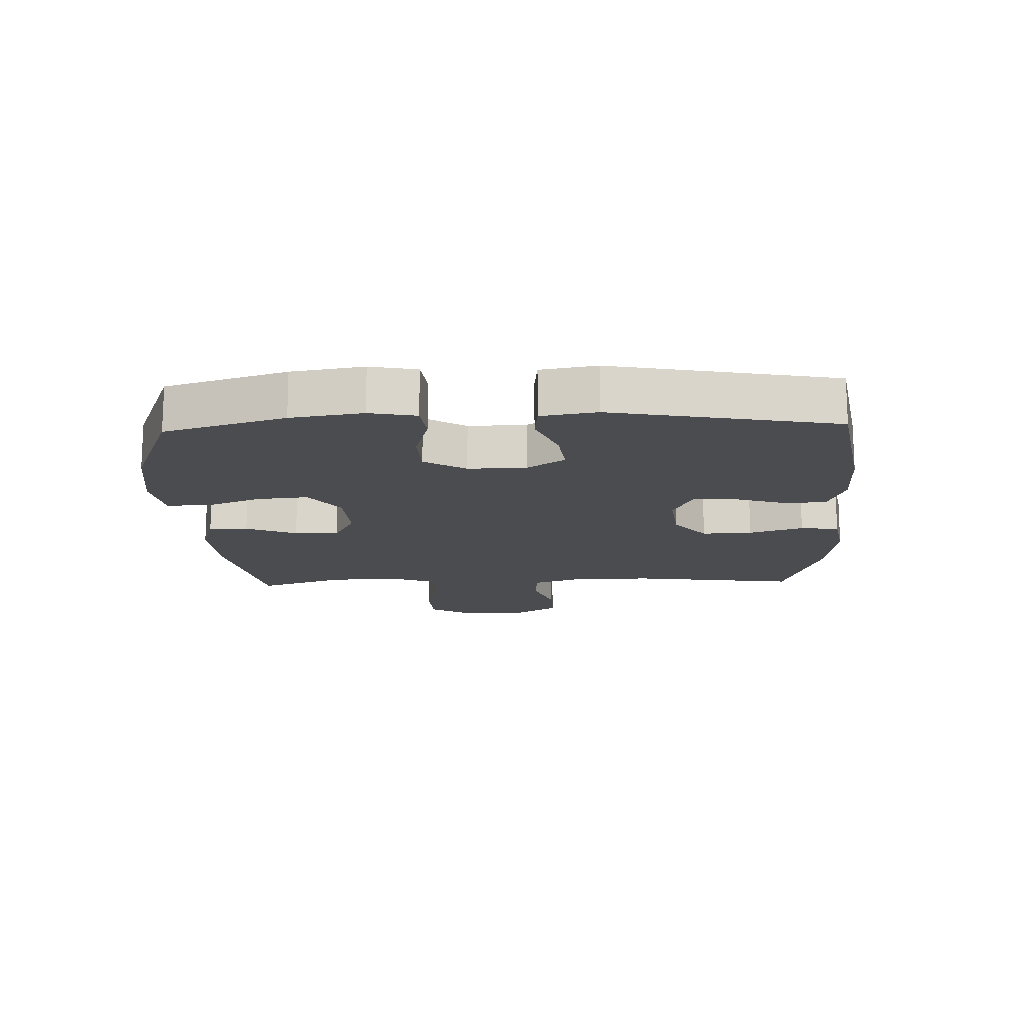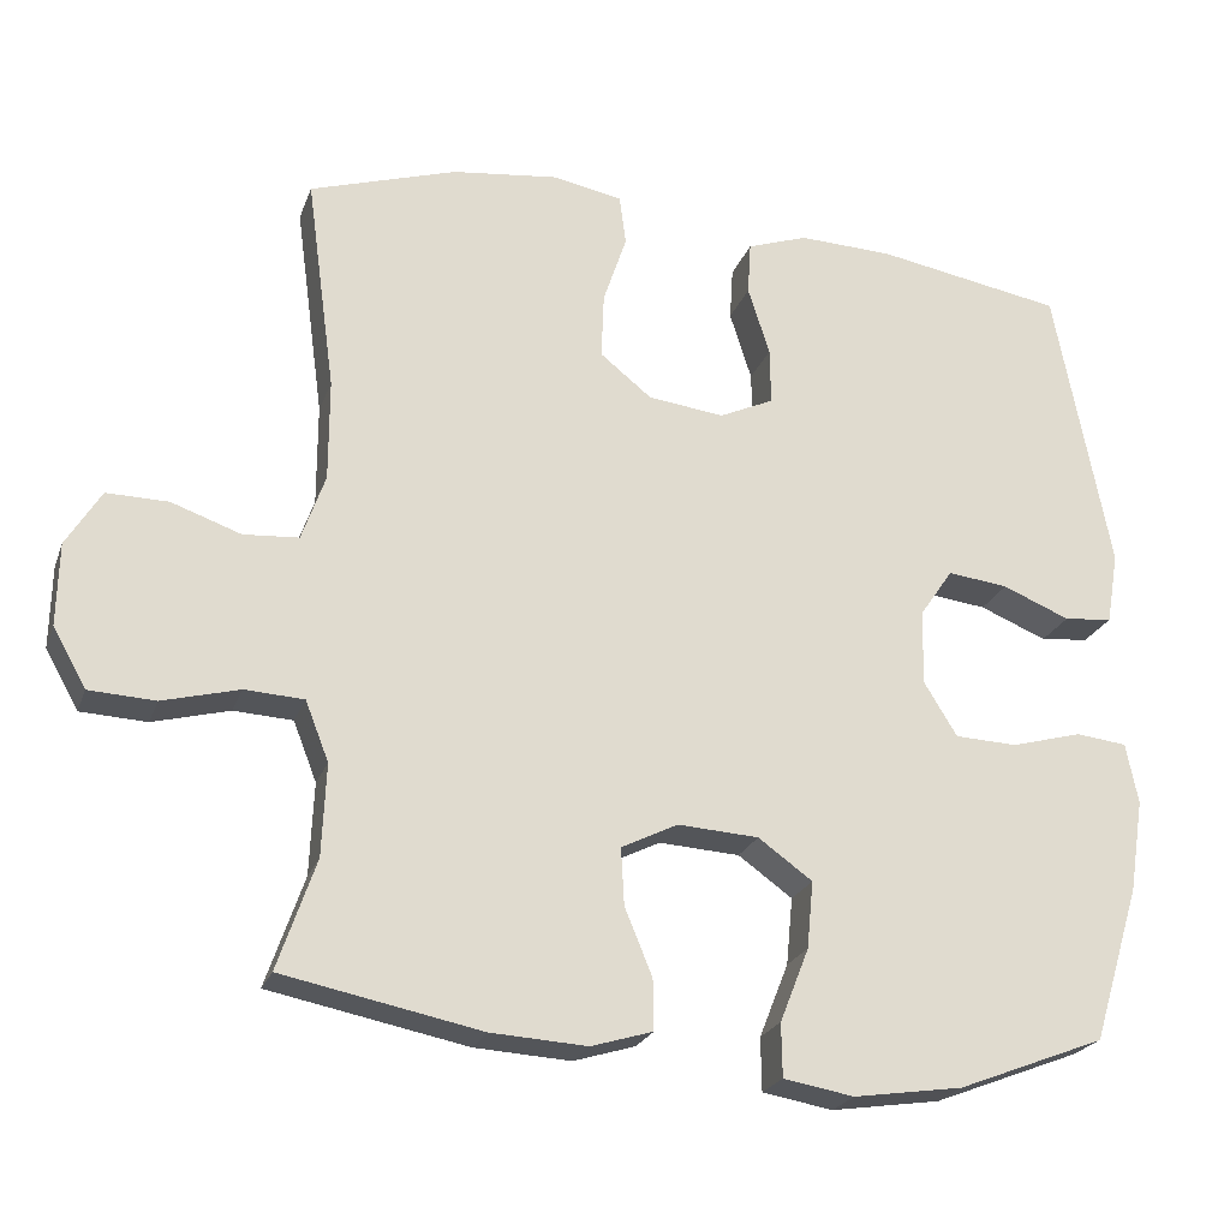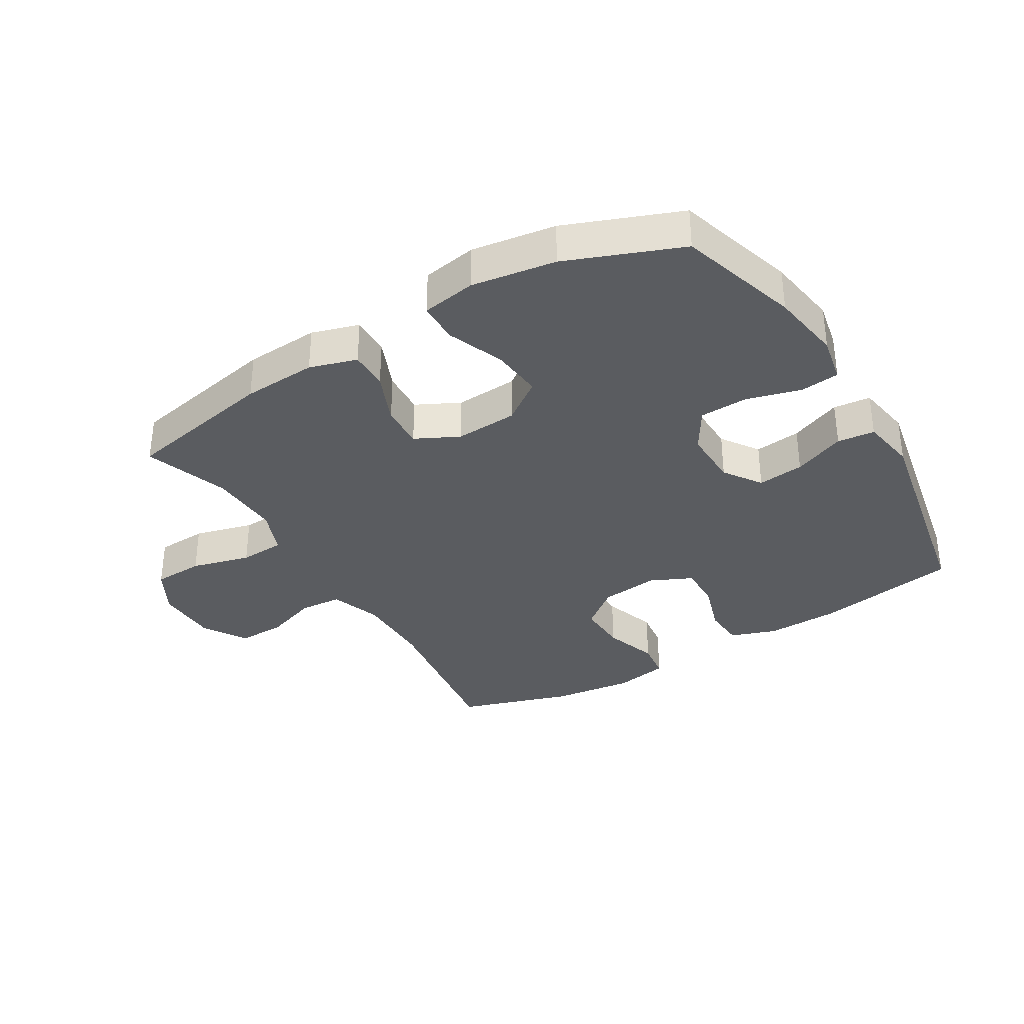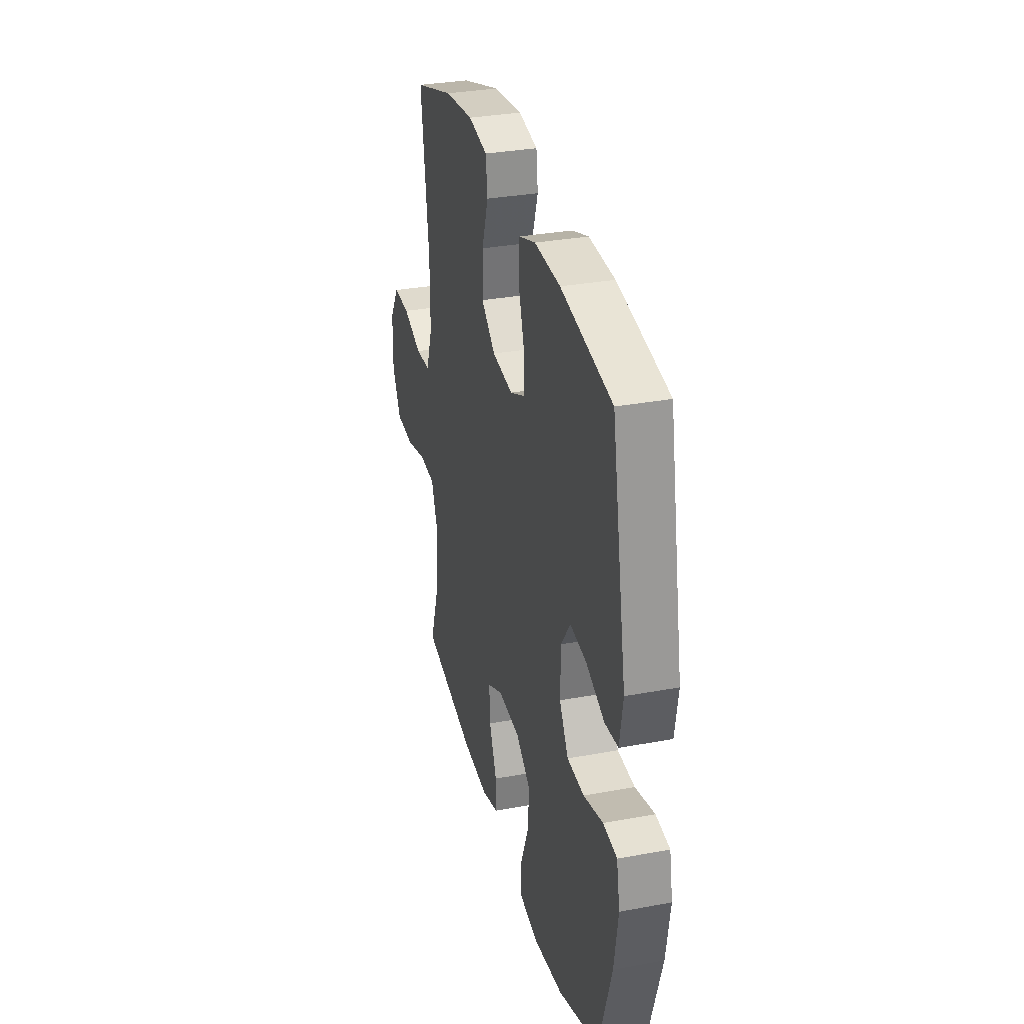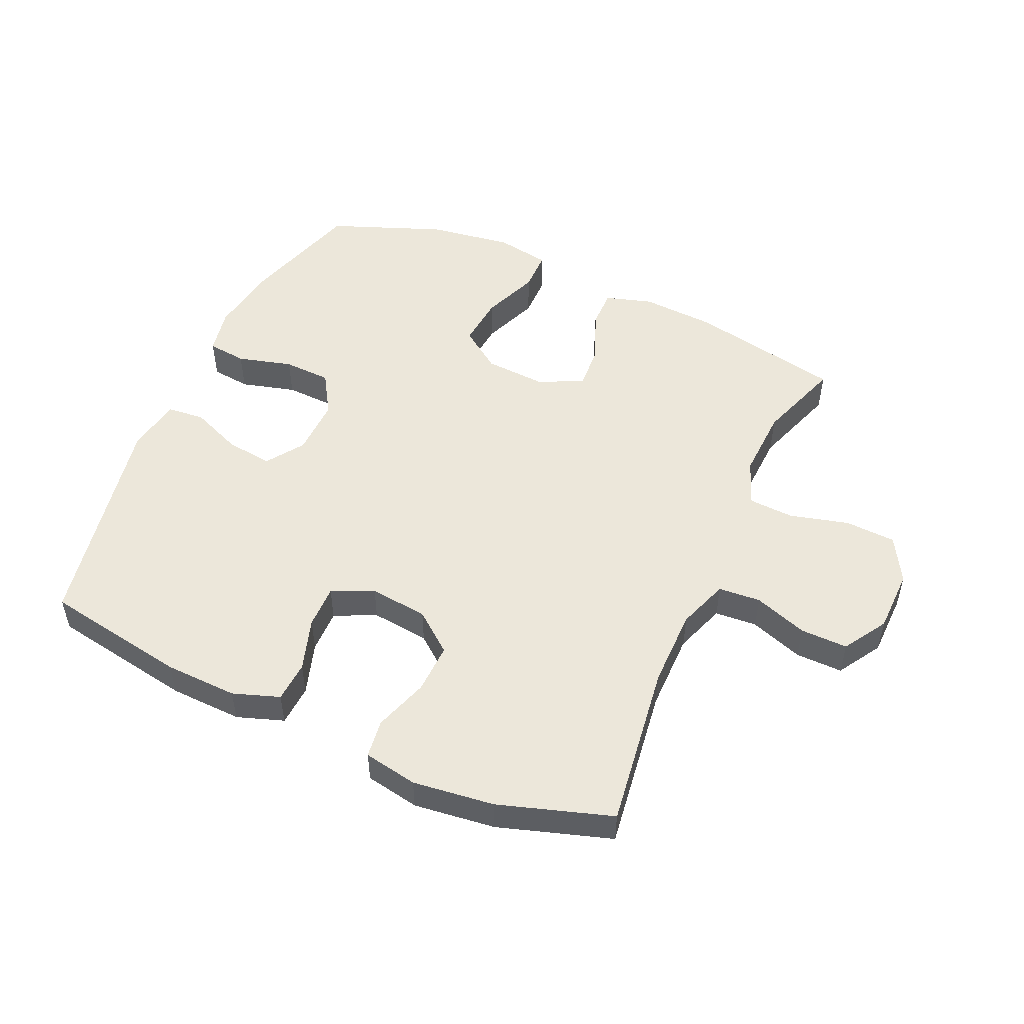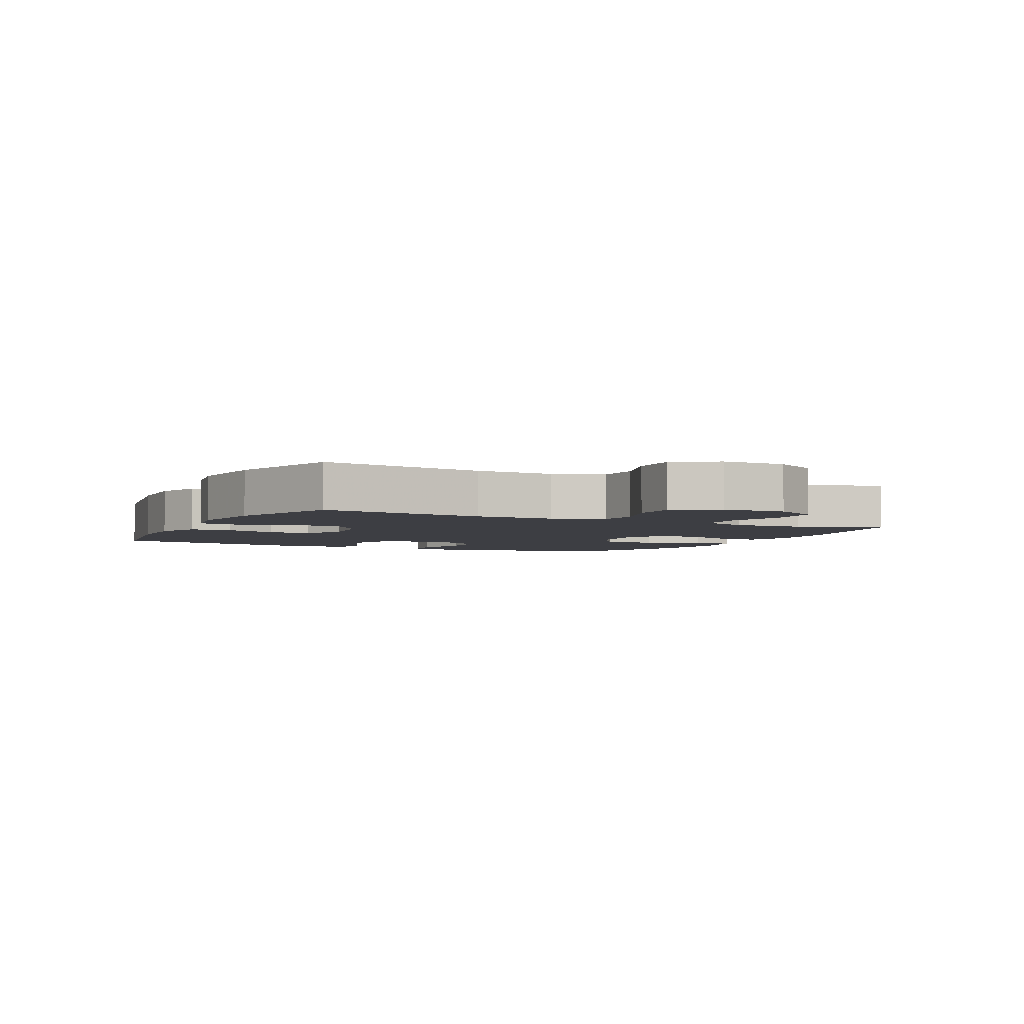
<metadata>
{"format":"obj","ext":"obj","renderer":"f3d","projection":"perspective","resolution":1024,"background":"white","views":[{"elev":-15.2,"azim":-87.9,"up":"+Y"},{"elev":-23.1,"azim":162.9,"up":"+Z"},{"elev":-34.4,"azim":-149.1,"up":"+Y"},{"elev":32.1,"azim":-104.6,"up":"+Z"},{"elev":51.2,"azim":24.1,"up":"+Y"},{"elev":-3.7,"azim":63.5,"up":"+Y"}]}
</metadata>
<code>
v -0.5 0.07 -0.5
v -0.559 0.07 -0.307
v -0.577 0.07 -0.192
v -0.562 0.07 -0.117
v -0.499 0.07 -0.11
v -0.411 0.07 -0.134
v -0.334 0.07 -0.131
v -0.293 0.07 -0.064
v -0.295 0.07 0.029
v -0.336 0.07 0.089
v -0.411 0.07 0.08
v -0.494 0.07 0.046
v -0.554 0.07 0.052
v -0.569 0.07 0.141
v -0.5 0.07 0.5
v -0.269 0.07 0.54
v -0.152 0.07 0.544
v -0.077 0.07 0.518
v -0.073 0.07 0.452
v -0.1 0.07 0.367
v -0.101 0.07 0.297
v -0.034 0.07 0.266
v 0.06 0.07 0.277
v 0.124 0.07 0.328
v 0.121 0.07 0.409
v 0.092 0.07 0.496
v 0.1 0.07 0.558
v 0.187 0.07 0.574
v 0.318 0.07 0.558
v 0.5 0.07 0.5
v 0.464 0.07 0.234
v 0.464 0.07 0.108
v 0.493 0.07 0.026
v 0.561 0.07 0.021
v 0.647 0.07 0.051
v 0.723 0.07 0.052
v 0.766 0.07 -0.018
v 0.768 0.07 -0.12
v 0.727 0.07 -0.193
v 0.645 0.07 -0.197
v 0.55 0.07 -0.172
v 0.477 0.07 -0.176
v 0.448 0.07 -0.25
v 0.453 0.07 -0.364
v 0.5 0.07 -0.5
v 0.255 0.07 -0.549
v 0.136 0.07 -0.556
v 0.06 0.07 -0.533
v 0.061 0.07 -0.47
v 0.095 0.07 -0.388
v 0.099 0.07 -0.317
v 0.029 0.07 -0.282
v -0.071 0.07 -0.288
v -0.138 0.07 -0.336
v -0.13 0.07 -0.419
v -0.094 0.07 -0.51
v -0.095 0.07 -0.576
v -0.182 0.07 -0.591
v -0.317 0.07 -0.571
v -0.5 0 -0.5
v -0.559 0 -0.307
v -0.577 0 -0.192
v -0.562 0 -0.117
v -0.499 0 -0.11
v -0.411 0 -0.134
v -0.334 0 -0.131
v -0.293 0 -0.064
v -0.295 0 0.029
v -0.336 0 0.089
v -0.411 0 0.08
v -0.494 0 0.046
v -0.554 0 0.052
v -0.569 0 0.141
v -0.5 0 0.5
v -0.269 0 0.54
v -0.152 0 0.544
v -0.077 0 0.518
v -0.073 0 0.452
v -0.1 0 0.367
v -0.101 0 0.297
v -0.034 0 0.266
v 0.06 0 0.277
v 0.124 0 0.328
v 0.121 0 0.409
v 0.092 0 0.496
v 0.1 0 0.558
v 0.187 0 0.574
v 0.318 0 0.558
v 0.5 0 0.5
v 0.464 0 0.234
v 0.464 0 0.108
v 0.493 0 0.026
v 0.561 0 0.021
v 0.647 0 0.051
v 0.723 0 0.052
v 0.766 0 -0.018
v 0.768 0 -0.12
v 0.727 0 -0.193
v 0.645 0 -0.197
v 0.55 0 -0.172
v 0.477 0 -0.176
v 0.448 0 -0.25
v 0.453 0 -0.364
v 0.5 0 -0.5
v 0.255 0 -0.549
v 0.136 0 -0.556
v 0.06 0 -0.533
v 0.061 0 -0.47
v 0.095 0 -0.388
v 0.099 0 -0.317
v 0.029 0 -0.282
v -0.071 0 -0.288
v -0.138 0 -0.336
v -0.13 0 -0.419
v -0.094 0 -0.51
v -0.095 0 -0.576
v -0.182 0 -0.591
v -0.317 0 -0.571
f 55 56 57 58
f 54 55 58 59
f 47 48 49 50
f 47 50 51
f 44 45 46 47
f 43 44 47 51
f 42 43 51 52
f 38 39 40 41
f 38 41 42
f 37 38 42
f 34 35 36 37
f 33 34 37 42
f 32 33 42 52
f 28 29 30 31
f 25 26 27 28
f 24 25 28 31
f 23 24 31 32
f 17 18 19 20
f 17 20 21
f 16 17 21
f 15 16 21
f 14 15 21
f 11 12 13 14
f 10 11 14 21
f 9 10 21 22
f 3 4 5 6
f 3 6 7
f 2 3 7
f 54 59 1 2
f 53 54 2 7
f 52 53 7 8
f 22 23 32 52
f 8 9 22 52
f 117 116 115 114
f 118 117 114 113
f 109 108 107 106
f 110 109 106
f 106 105 104 103
f 110 106 103 102
f 111 110 102 101
f 100 99 98 97
f 101 100 97
f 101 97 96
f 96 95 94 93
f 101 96 93 92
f 111 101 92 91
f 90 89 88 87
f 87 86 85 84
f 90 87 84 83
f 91 90 83 82
f 79 78 77 76
f 80 79 76
f 80 76 75
f 80 75 74
f 80 74 73
f 73 72 71 70
f 80 73 70 69
f 81 80 69 68
f 65 64 63 62
f 66 65 62
f 66 62 61
f 61 60 118 113
f 66 61 113 112
f 67 66 112 111
f 111 91 82 81
f 111 81 68 67
f 1 60 61 2
f 2 61 62 3
f 3 62 63 4
f 4 63 64 5
f 5 64 65 6
f 6 65 66 7
f 7 66 67 8
f 8 67 68 9
f 9 68 69 10
f 10 69 70 11
f 11 70 71 12
f 12 71 72 13
f 13 72 73 14
f 14 73 74 15
f 15 74 75 16
f 16 75 76 17
f 17 76 77 18
f 18 77 78 19
f 19 78 79 20
f 20 79 80 21
f 21 80 81 22
f 22 81 82 23
f 23 82 83 24
f 24 83 84 25
f 25 84 85 26
f 26 85 86 27
f 27 86 87 28
f 28 87 88 29
f 29 88 89 30
f 30 89 90 31
f 31 90 91 32
f 32 91 92 33
f 33 92 93 34
f 34 93 94 35
f 35 94 95 36
f 36 95 96 37
f 37 96 97 38
f 38 97 98 39
f 39 98 99 40
f 40 99 100 41
f 41 100 101 42
f 42 101 102 43
f 43 102 103 44
f 44 103 104 45
f 45 104 105 46
f 46 105 106 47
f 47 106 107 48
f 48 107 108 49
f 49 108 109 50
f 50 109 110 51
f 51 110 111 52
f 52 111 112 53
f 53 112 113 54
f 54 113 114 55
f 55 114 115 56
f 56 115 116 57
f 57 116 117 58
f 58 117 118 59
f 59 118 60 1

</code>
